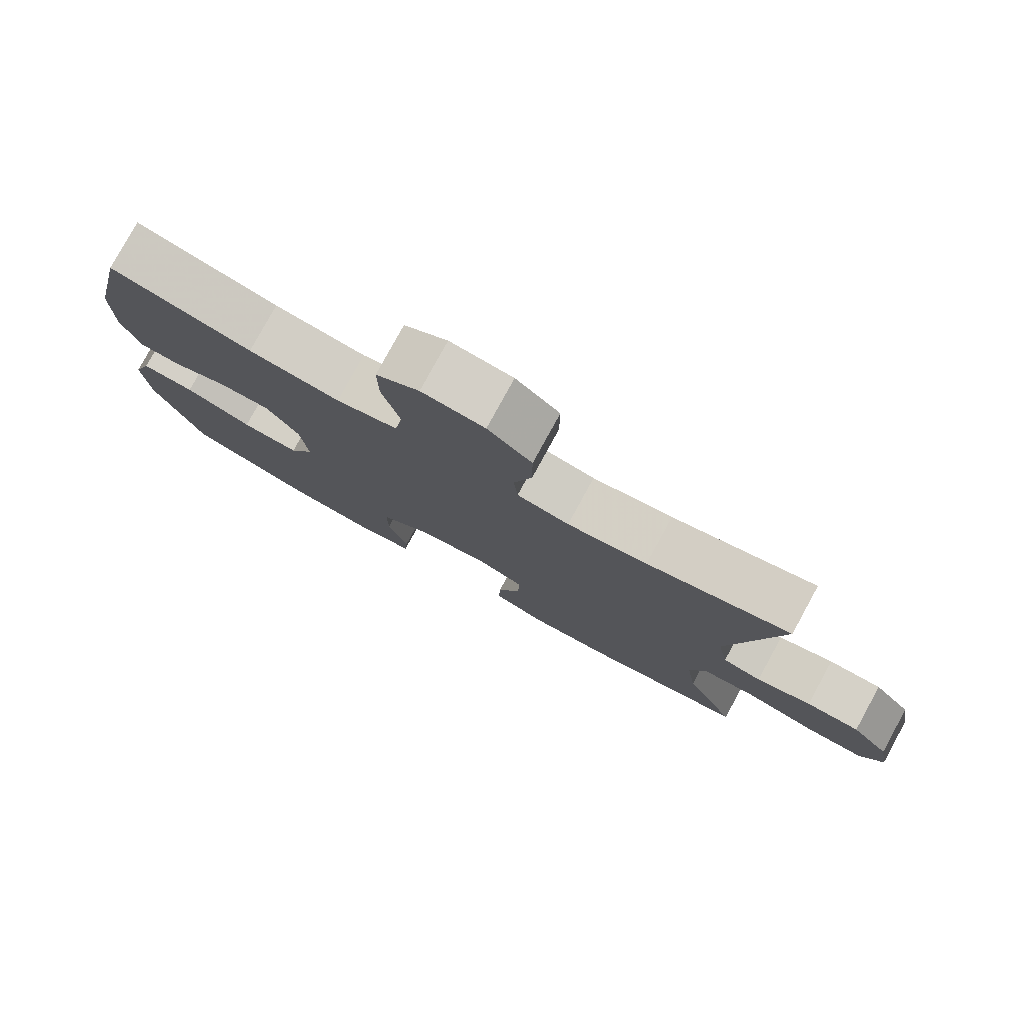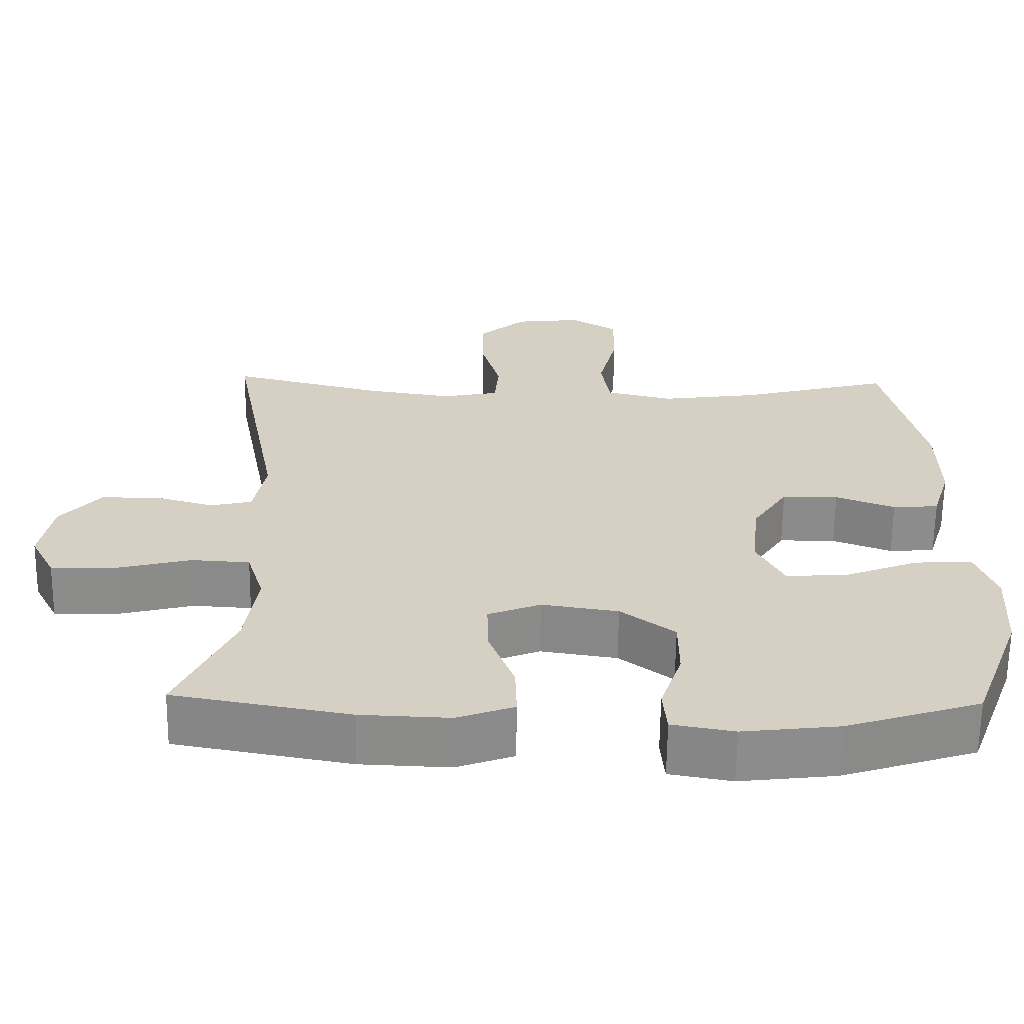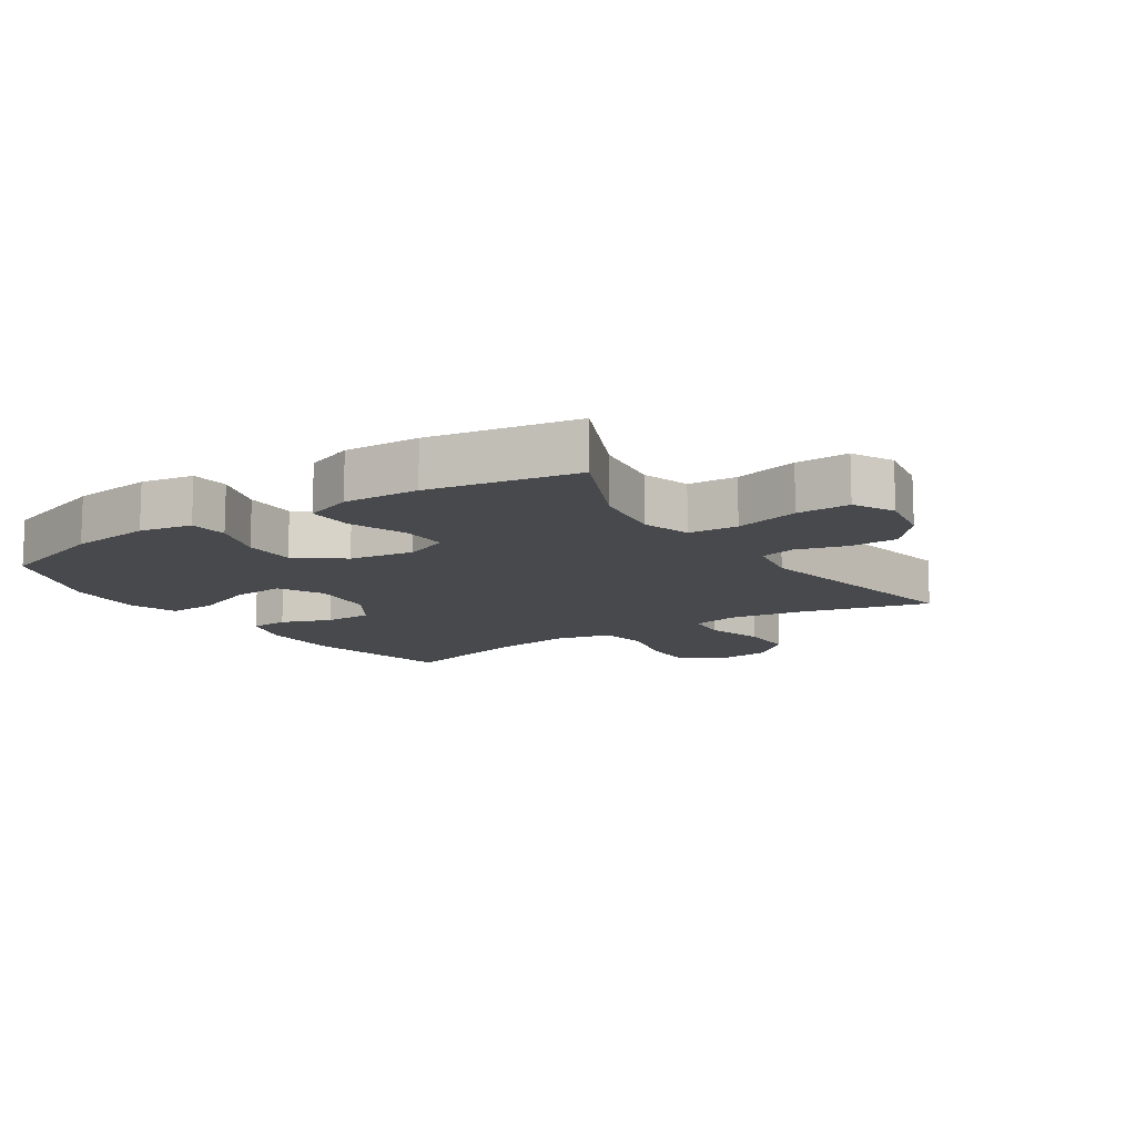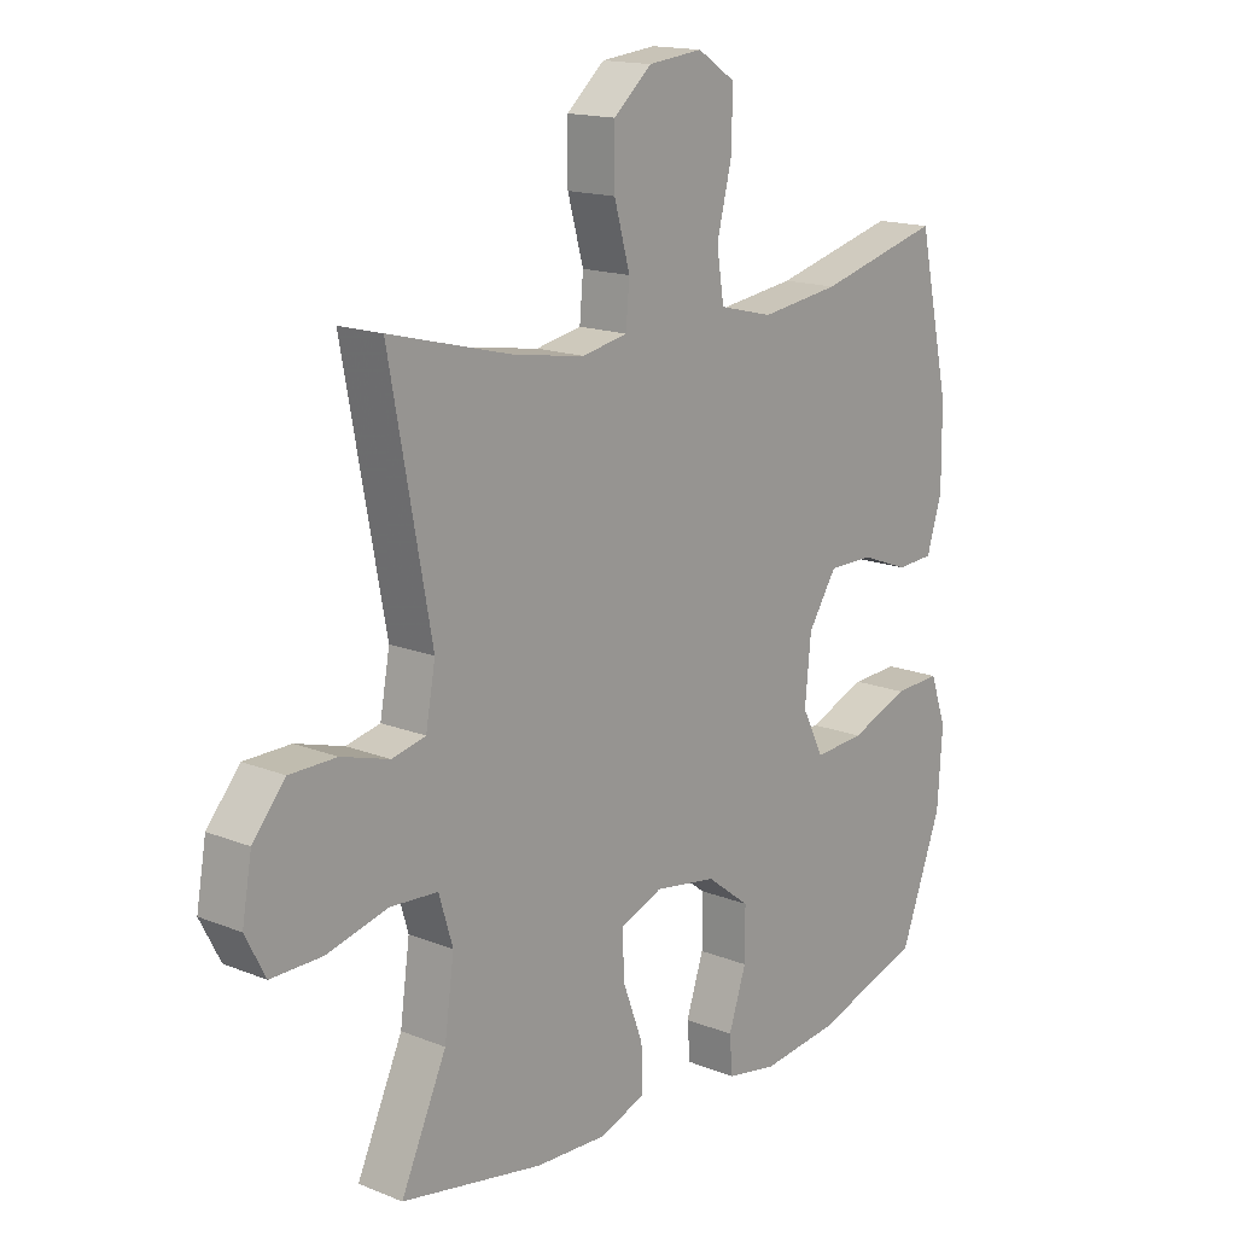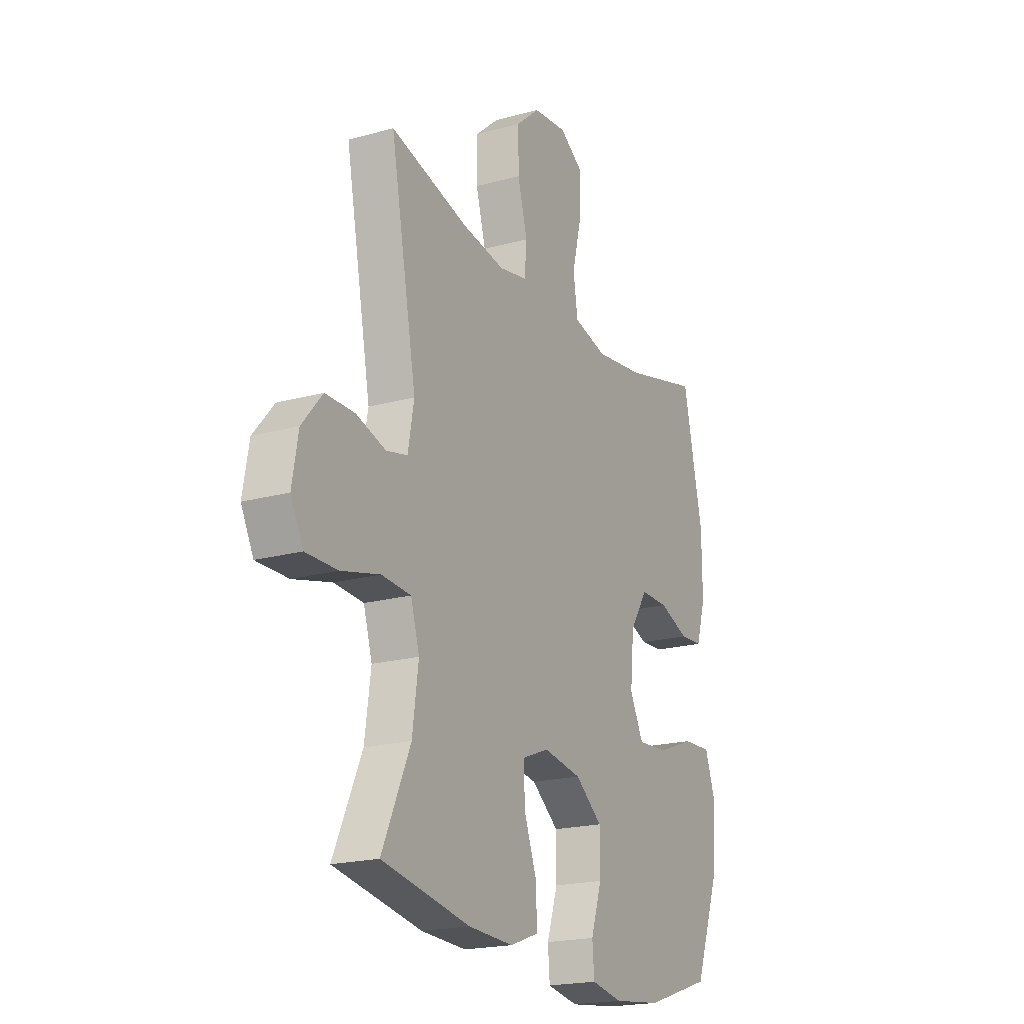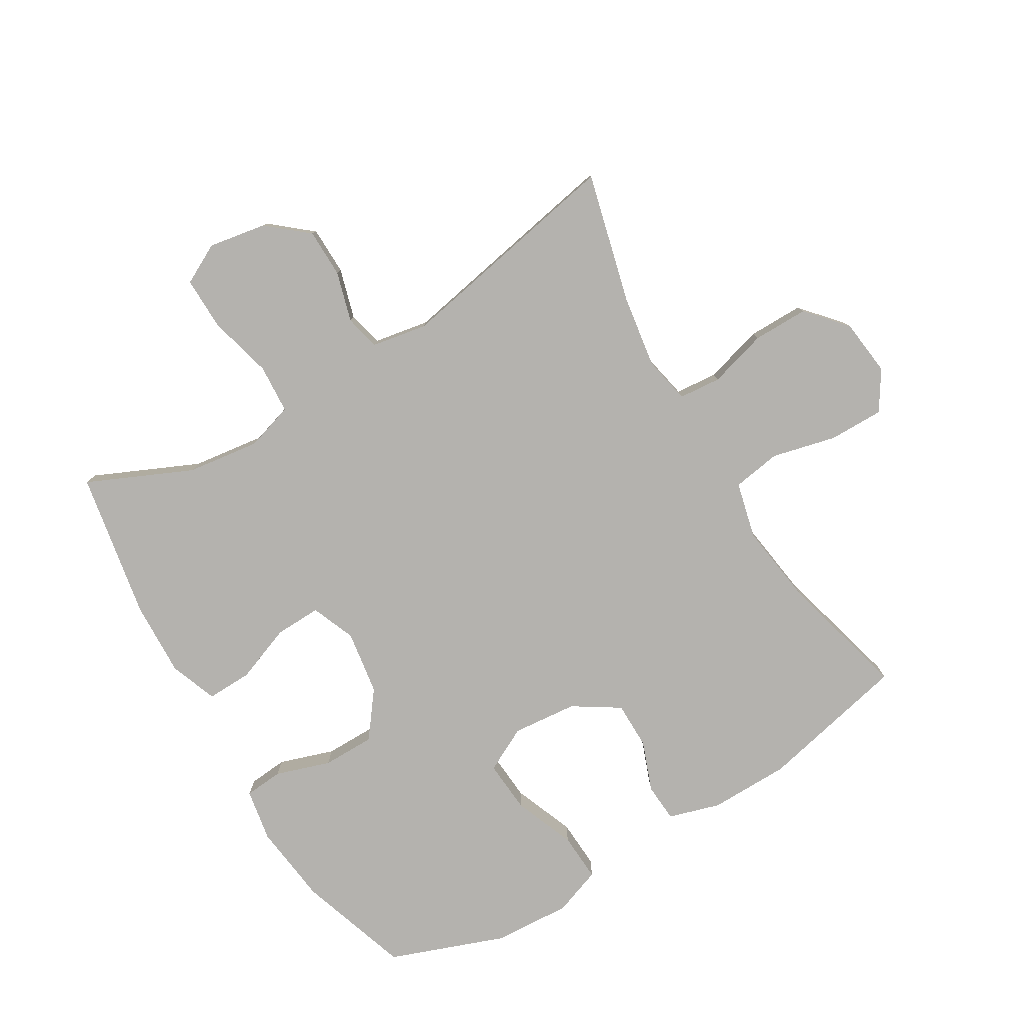
<metadata>
{"format":"obj","ext":"obj","renderer":"f3d","projection":"perspective","resolution":1024,"background":"white","views":[{"elev":79.3,"azim":-151.3,"up":"+Z"},{"elev":-64.0,"azim":-0.7,"up":"+Z"},{"elev":-12.2,"azim":-146.5,"up":"+Y"},{"elev":15.8,"azim":-50.0,"up":"+Z"},{"elev":-20.1,"azim":-63.1,"up":"+Z"},{"elev":-79.7,"azim":-59.0,"up":"+Y"}]}
</metadata>
<code>
v 0.5 0.07 0.5
v 0.552 0.07 0.263
v 0.553 0.07 0.136
v 0.528 0.07 0.054
v 0.467 0.07 0.05
v 0.388 0.07 0.08
v 0.313 0.07 0.08
v 0.266 0.07 0.007
v 0.256 0.07 -0.096
v 0.292 0.07 -0.167
v 0.375 0.07 -0.161
v 0.472 0.07 -0.123
v 0.549 0.07 -0.119
v 0.576 0.07 -0.195
v 0.568 0.07 -0.318
v 0.5 0.07 -0.5
v 0.322 0.07 -0.558
v 0.194 0.07 -0.573
v 0.111 0.07 -0.558
v 0.106 0.07 -0.497
v 0.135 0.07 -0.41
v 0.135 0.07 -0.327
v 0.063 0.07 -0.272
v -0.039 0.07 -0.256
v -0.109 0.07 -0.284
v -0.107 0.07 -0.357
v -0.073 0.07 -0.448
v -0.071 0.07 -0.52
v -0.147 0.07 -0.548
v -0.266 0.07 -0.543
v -0.5 0.07 -0.5
v -0.425 0.07 -0.335
v -0.409 0.07 -0.22
v -0.432 0.07 -0.144
v -0.51 0.07 -0.139
v -0.612 0.07 -0.165
v -0.696 0.07 -0.166
v -0.729 0.07 -0.102
v -0.713 0.07 -0.011
v -0.659 0.07 0.053
v -0.582 0.07 0.054
v -0.503 0.07 0.031
v -0.447 0.07 0.044
v -0.431 0.07 0.132
v -0.5 0.07 0.5
v -0.294 0.07 0.447
v -0.179 0.07 0.429
v -0.104 0.07 0.444
v -0.098 0.07 0.511
v -0.124 0.07 0.604
v -0.124 0.07 0.692
v -0.061 0.07 0.747
v 0.029 0.07 0.757
v 0.091 0.07 0.717
v 0.09 0.07 0.63
v 0.065 0.07 0.528
v 0.077 0.07 0.451
v 0.166 0.07 0.429
v 0.297 0.07 0.447
v 0.5 0 0.5
v 0.552 0 0.263
v 0.553 0 0.136
v 0.528 0 0.054
v 0.467 0 0.05
v 0.388 0 0.08
v 0.313 0 0.08
v 0.266 0 0.007
v 0.256 0 -0.096
v 0.292 0 -0.167
v 0.375 0 -0.161
v 0.472 0 -0.123
v 0.549 0 -0.119
v 0.576 0 -0.195
v 0.568 0 -0.318
v 0.5 0 -0.5
v 0.322 0 -0.558
v 0.194 0 -0.573
v 0.111 0 -0.558
v 0.106 0 -0.497
v 0.135 0 -0.41
v 0.135 0 -0.327
v 0.063 0 -0.272
v -0.039 0 -0.256
v -0.109 0 -0.284
v -0.107 0 -0.357
v -0.073 0 -0.448
v -0.071 0 -0.52
v -0.147 0 -0.548
v -0.266 0 -0.543
v -0.5 0 -0.5
v -0.425 0 -0.335
v -0.409 0 -0.22
v -0.432 0 -0.144
v -0.51 0 -0.139
v -0.612 0 -0.165
v -0.696 0 -0.166
v -0.729 0 -0.102
v -0.713 0 -0.011
v -0.659 0 0.053
v -0.582 0 0.054
v -0.503 0 0.031
v -0.447 0 0.044
v -0.431 0 0.132
v -0.5 0 0.5
v -0.294 0 0.447
v -0.179 0 0.429
v -0.104 0 0.444
v -0.098 0 0.511
v -0.124 0 0.604
v -0.124 0 0.692
v -0.061 0 0.747
v 0.029 0 0.757
v 0.091 0 0.717
v 0.09 0 0.63
v 0.065 0 0.528
v 0.077 0 0.451
v 0.166 0 0.429
v 0.297 0 0.447
f 54 55 56
f 53 54 56
f 52 53 56
f 51 52 56
f 50 51 56
f 49 50 56
f 48 49 56 57
f 47 48 57 58
f 44 45 46
f 43 44 46 47
f 40 41 42
f 39 40 42
f 38 39 42
f 37 38 42
f 36 37 42
f 35 36 42
f 34 35 42 43
f 43 47 58
f 34 43 58
f 33 34 58
f 30 31 32
f 29 30 32
f 28 29 32
f 27 28 32
f 26 27 32
f 25 26 32 33
f 19 20 21
f 18 19 21
f 17 18 21
f 16 17 21
f 15 16 21
f 14 15 21
f 13 14 21
f 12 13 21
f 11 12 21
f 10 11 21 22
f 9 10 22 23
f 4 5 6
f 3 4 6
f 2 3 6
f 1 2 6
f 59 1 6
f 59 6 7
f 59 7 8
f 58 59 8
f 33 58 8
f 25 33 8
f 24 25 8
f 8 9 23 24
f 115 114 113
f 115 113 112
f 115 112 111
f 115 111 110
f 115 110 109
f 115 109 108
f 116 115 108 107
f 117 116 107 106
f 105 104 103
f 106 105 103 102
f 101 100 99
f 101 99 98
f 101 98 97
f 101 97 96
f 101 96 95
f 101 95 94
f 102 101 94 93
f 117 106 102
f 117 102 93
f 117 93 92
f 91 90 89
f 91 89 88
f 91 88 87
f 91 87 86
f 91 86 85
f 92 91 85 84
f 80 79 78
f 80 78 77
f 80 77 76
f 80 76 75
f 80 75 74
f 80 74 73
f 80 73 72
f 80 72 71
f 80 71 70
f 81 80 70 69
f 82 81 69 68
f 65 64 63
f 65 63 62
f 65 62 61
f 65 61 60
f 65 60 118
f 66 65 118
f 67 66 118
f 67 118 117
f 67 117 92
f 67 92 84
f 67 84 83
f 83 82 68 67
f 1 60 61 2
f 2 61 62 3
f 3 62 63 4
f 4 63 64 5
f 5 64 65 6
f 6 65 66 7
f 7 66 67 8
f 8 67 68 9
f 9 68 69 10
f 10 69 70 11
f 11 70 71 12
f 12 71 72 13
f 13 72 73 14
f 14 73 74 15
f 15 74 75 16
f 16 75 76 17
f 17 76 77 18
f 18 77 78 19
f 19 78 79 20
f 20 79 80 21
f 21 80 81 22
f 22 81 82 23
f 23 82 83 24
f 24 83 84 25
f 25 84 85 26
f 26 85 86 27
f 27 86 87 28
f 28 87 88 29
f 29 88 89 30
f 30 89 90 31
f 31 90 91 32
f 32 91 92 33
f 33 92 93 34
f 34 93 94 35
f 35 94 95 36
f 36 95 96 37
f 37 96 97 38
f 38 97 98 39
f 39 98 99 40
f 40 99 100 41
f 41 100 101 42
f 42 101 102 43
f 43 102 103 44
f 44 103 104 45
f 45 104 105 46
f 46 105 106 47
f 47 106 107 48
f 48 107 108 49
f 49 108 109 50
f 50 109 110 51
f 51 110 111 52
f 52 111 112 53
f 53 112 113 54
f 54 113 114 55
f 55 114 115 56
f 56 115 116 57
f 57 116 117 58
f 58 117 118 59
f 59 118 60 1

</code>
